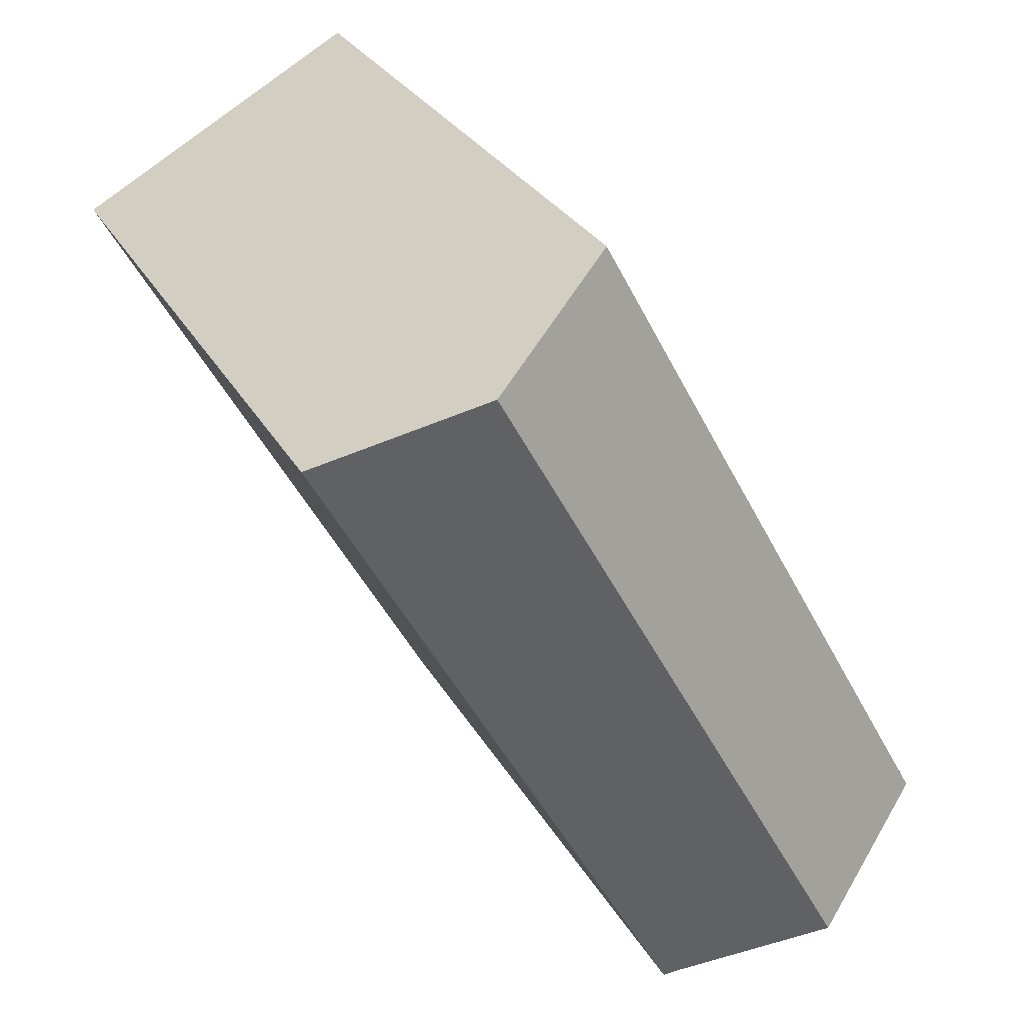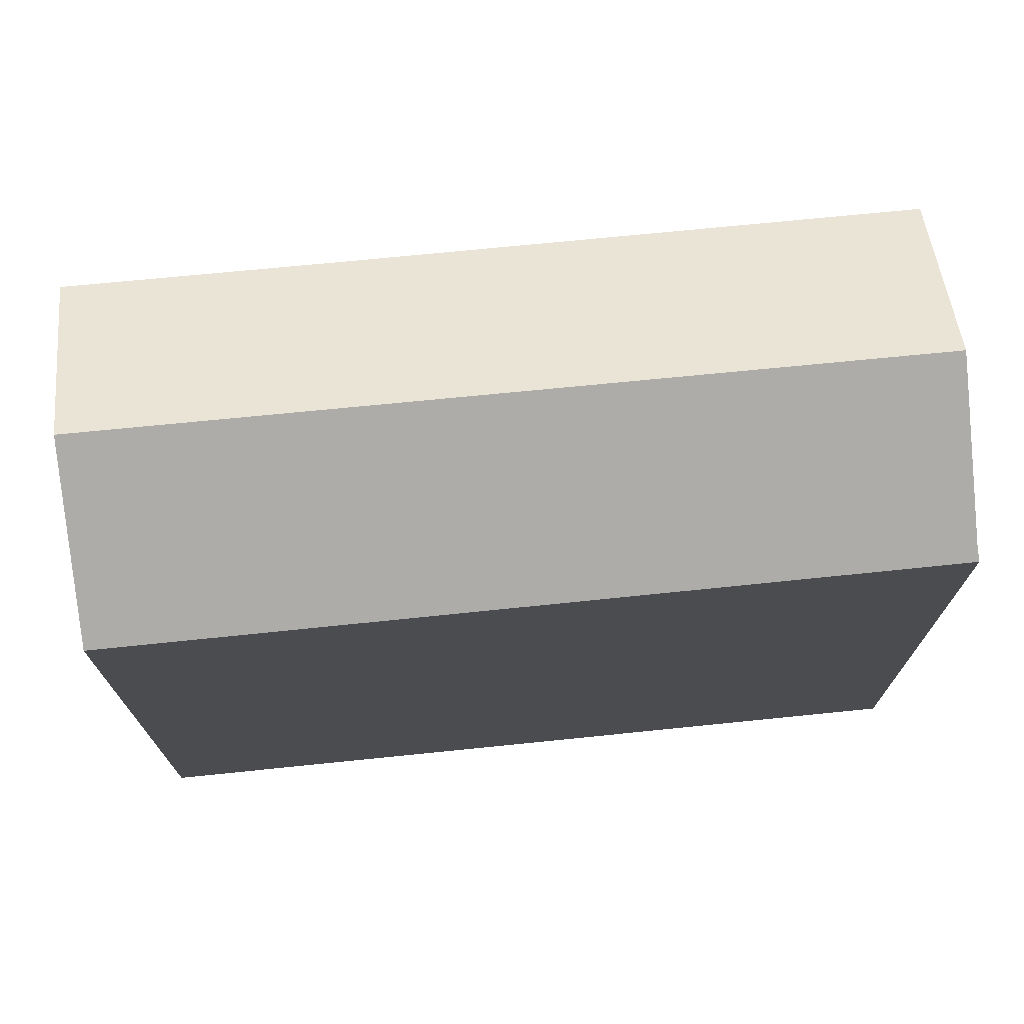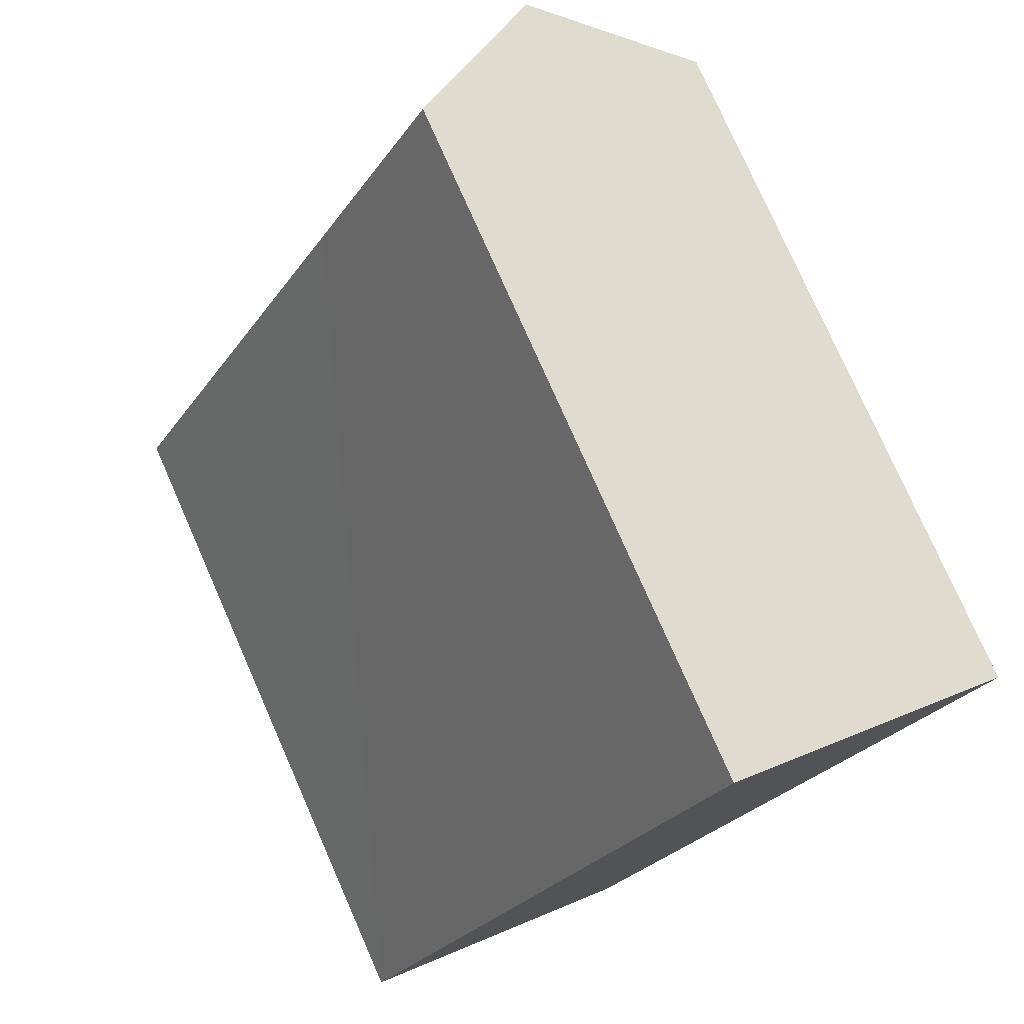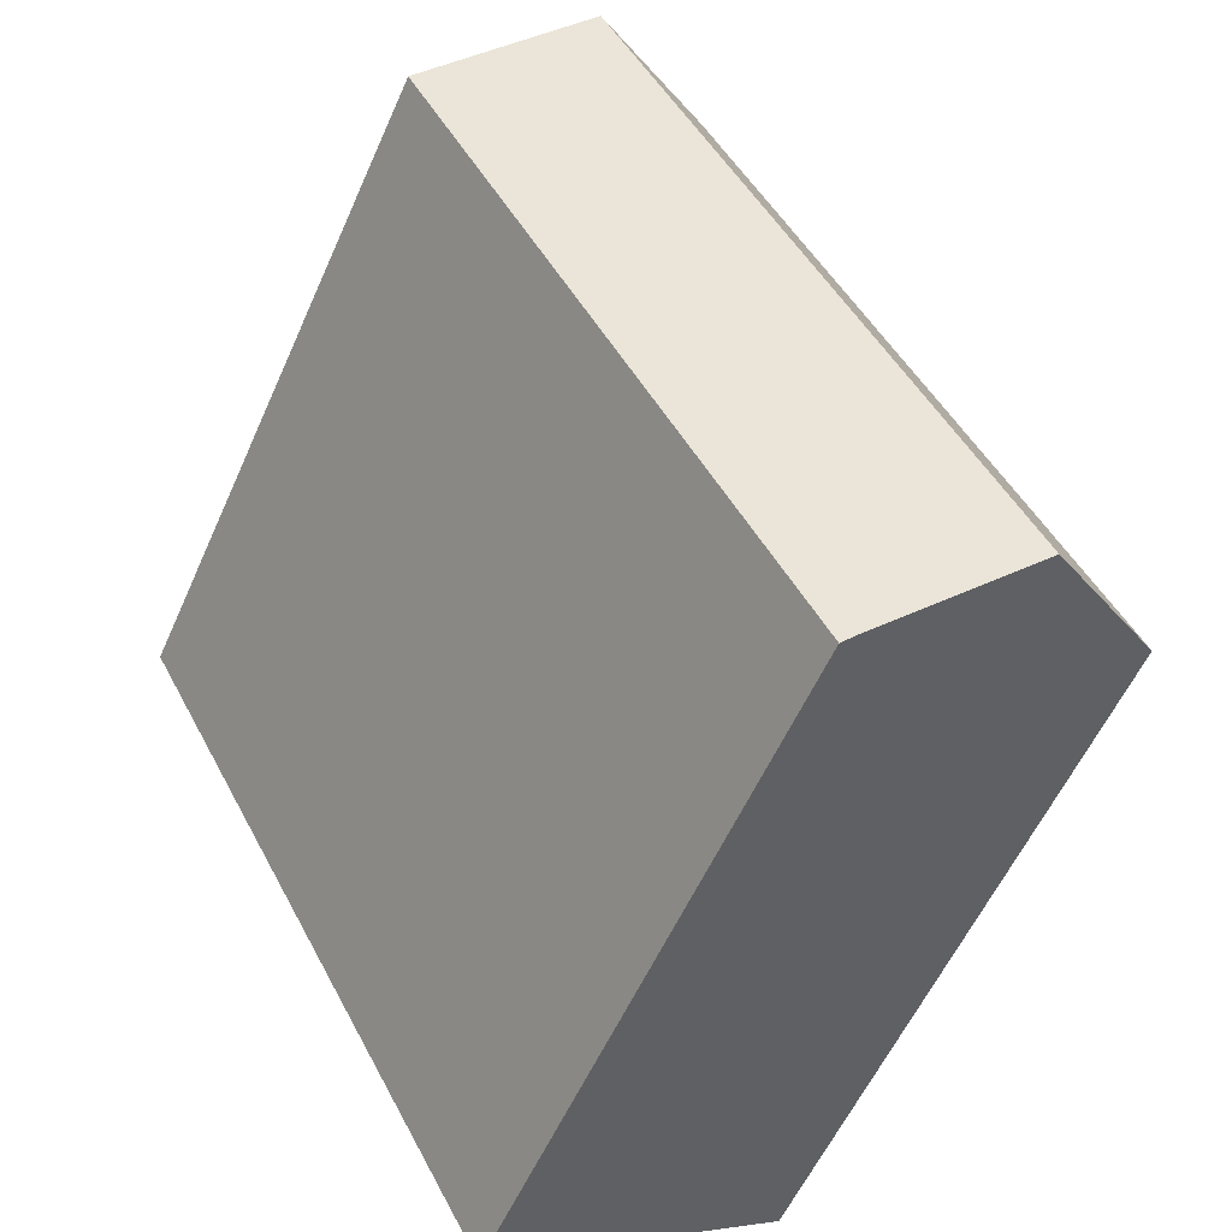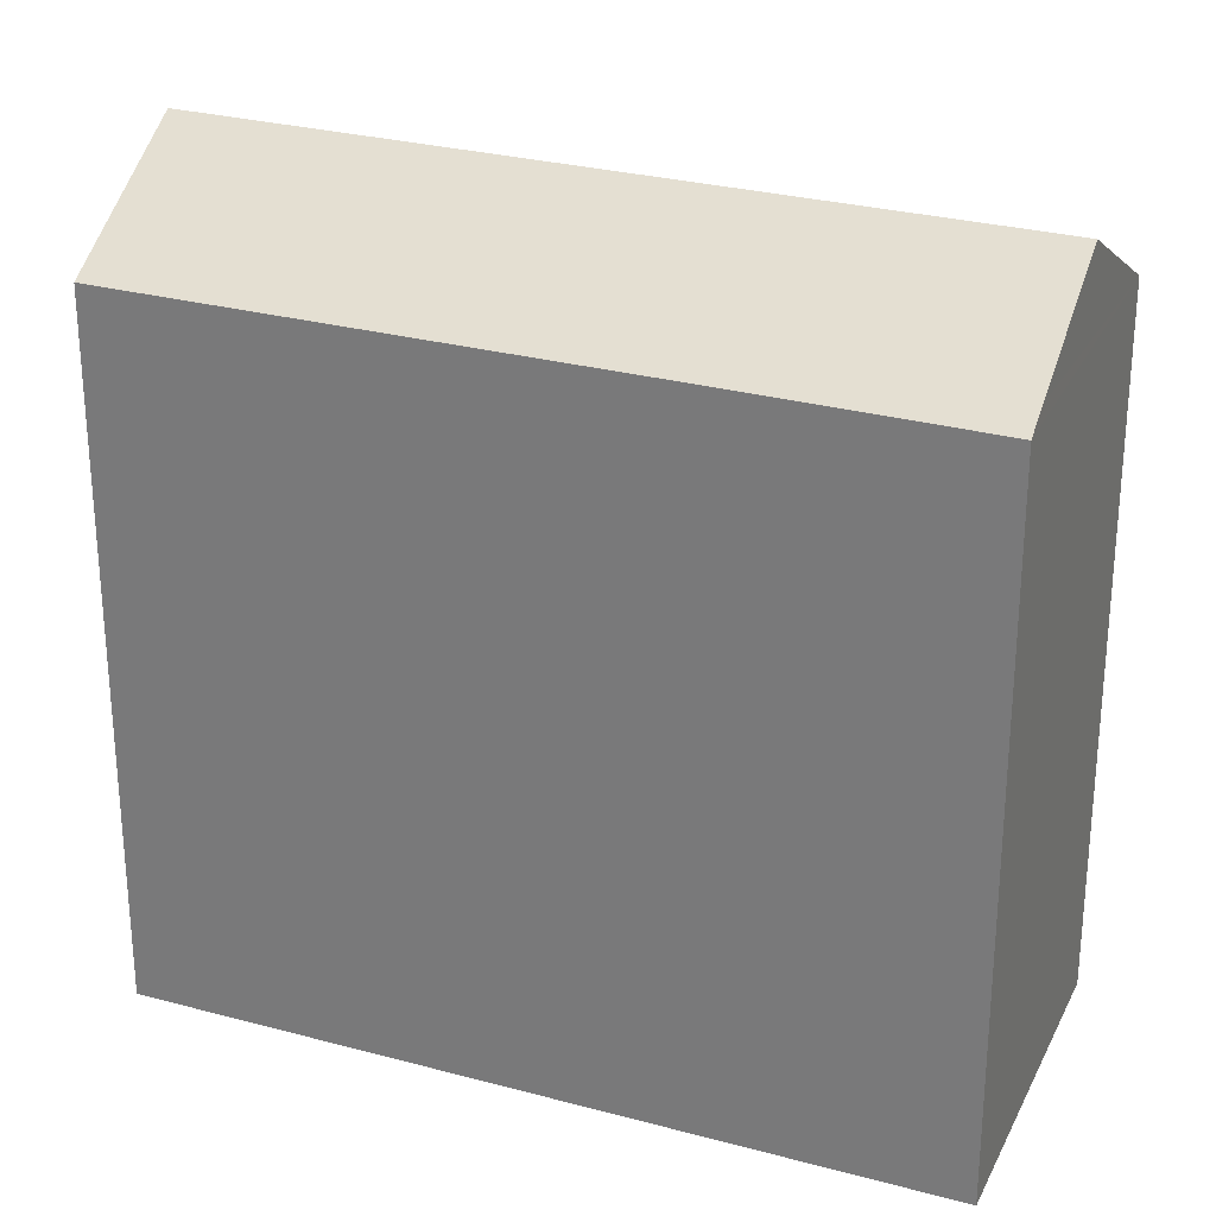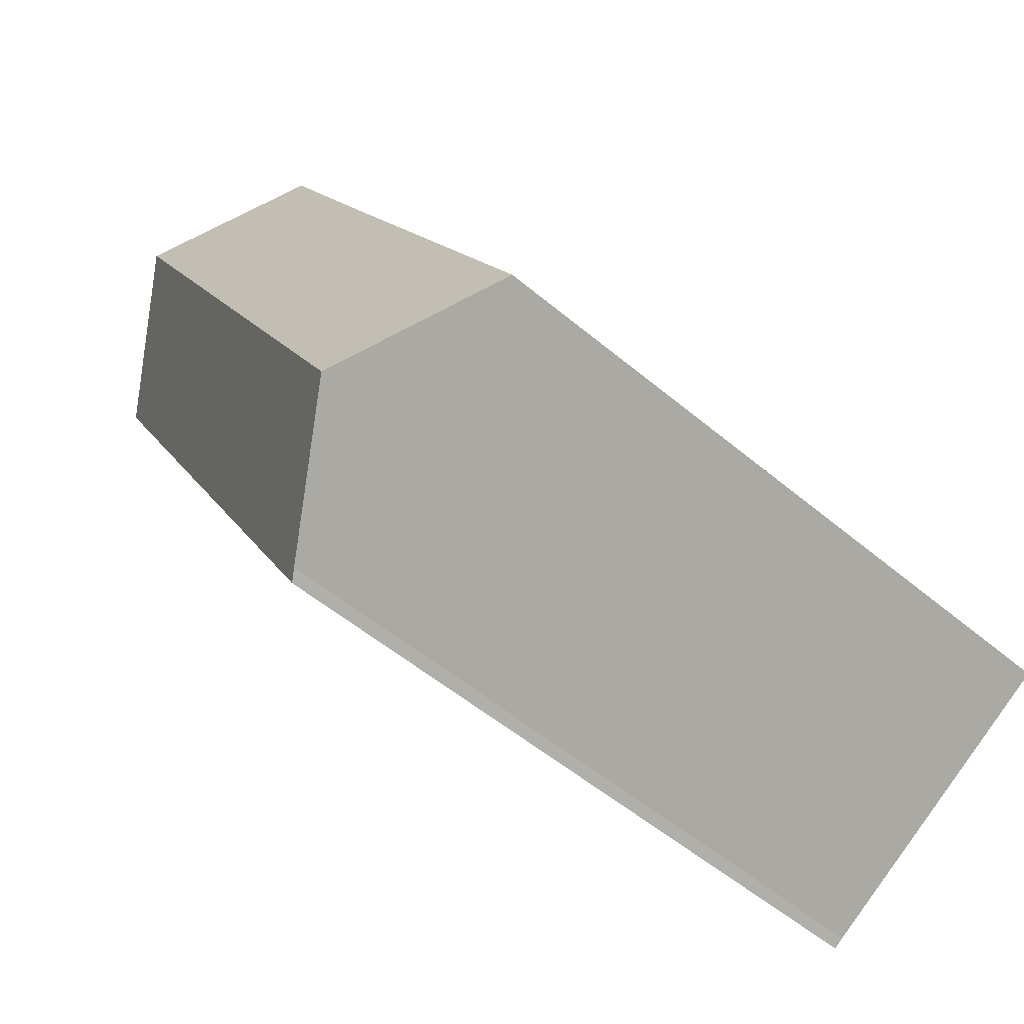
<metadata>
{"format":"obj","ext":"obj","renderer":"f3d","projection":"perspective","resolution":1024,"background":"white","views":[{"elev":28.6,"azim":156.0,"up":"+Z"},{"elev":74.9,"azim":113.1,"up":"+Y"},{"elev":77.2,"azim":-23.8,"up":"+Z"},{"elev":-56.8,"azim":156.2,"up":"+Z"},{"elev":28.1,"azim":-39.1,"up":"+Y"},{"elev":-54.0,"azim":-131.7,"up":"+Z"}]}
</metadata>
<code>
v  10.58 15.78 12.27
v  5.664 14.09 -3.211
v  2.956 15.78 -1.676
v  5.874 13.95 -3.349
v  13.57 13.91 10.6
v  8.123 14.25 13.64
v  5.18 13.94 9.465
v  7.606 13.93 13.93
v  0 13.93 8.531e-16
v  0 0 0
v  2.956 1.026e-16 -1.676
v  5.664 1.966e-16 -3.211
v  5.874 2.051e-16 -3.349
v  7.606 -8.531e-16 13.93
v  5.18 -5.796e-16 9.465
v  10.58 -7.515e-16 12.27
v  13.57 -6.492e-16 10.6
v  8.123 -8.354e-16 13.64
g defaultobject
f 1 2 3
f 2 1 4
f 4 1 5
f 6 7 8
f 7 6 9
f 9 6 3
f 3 6 1
f 2 9 3
f 9 2 10
f 10 2 11
f 11 2 12
f 4 12 2
f 12 4 13
f 10 7 9
f 7 10 8
f 8 10 14
f 14 10 15
f 6 5 1
f 5 6 8
f 5 8 14
f 5 14 16
f 5 16 17
f 16 14 18
f 5 13 4
f 13 5 17
f 15 18 14
f 18 15 16
f 16 15 17
f 17 15 13
f 13 15 12
f 12 15 10
f 12 10 11

</code>
